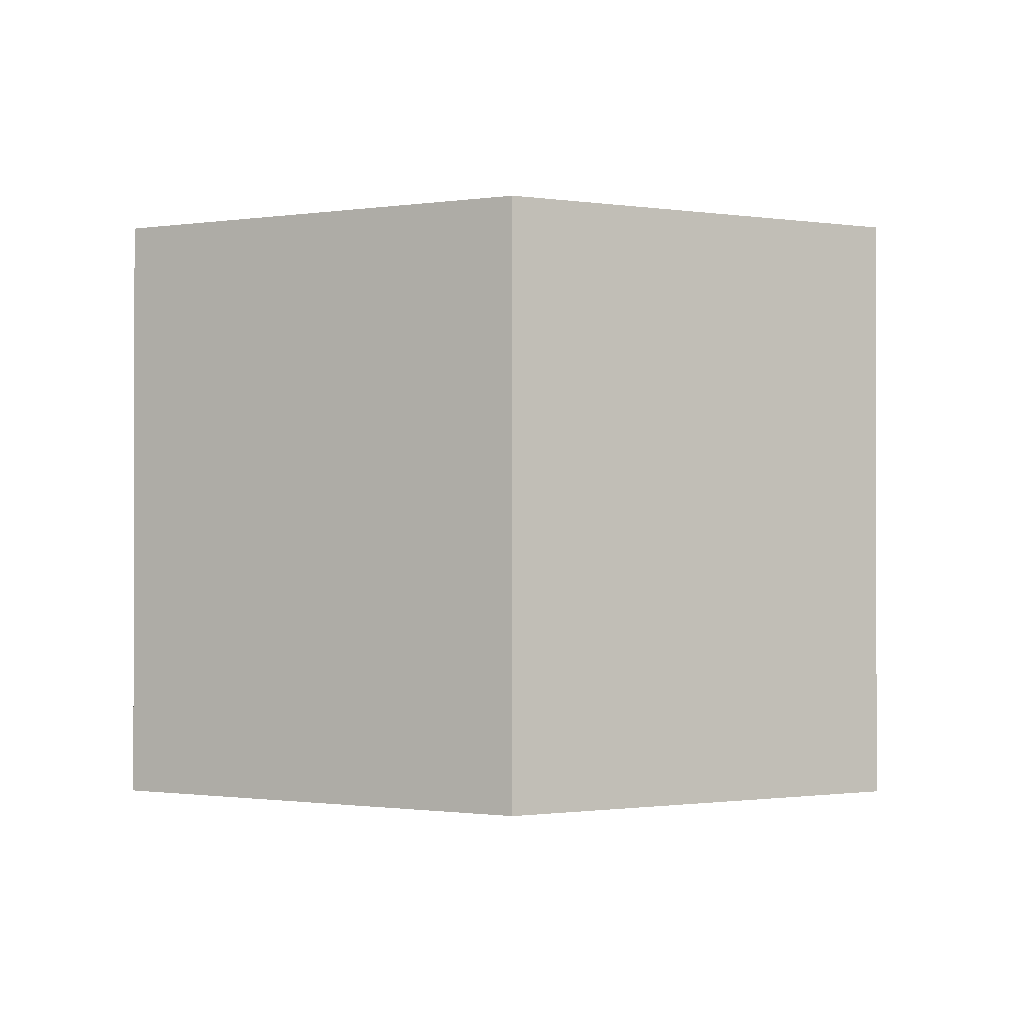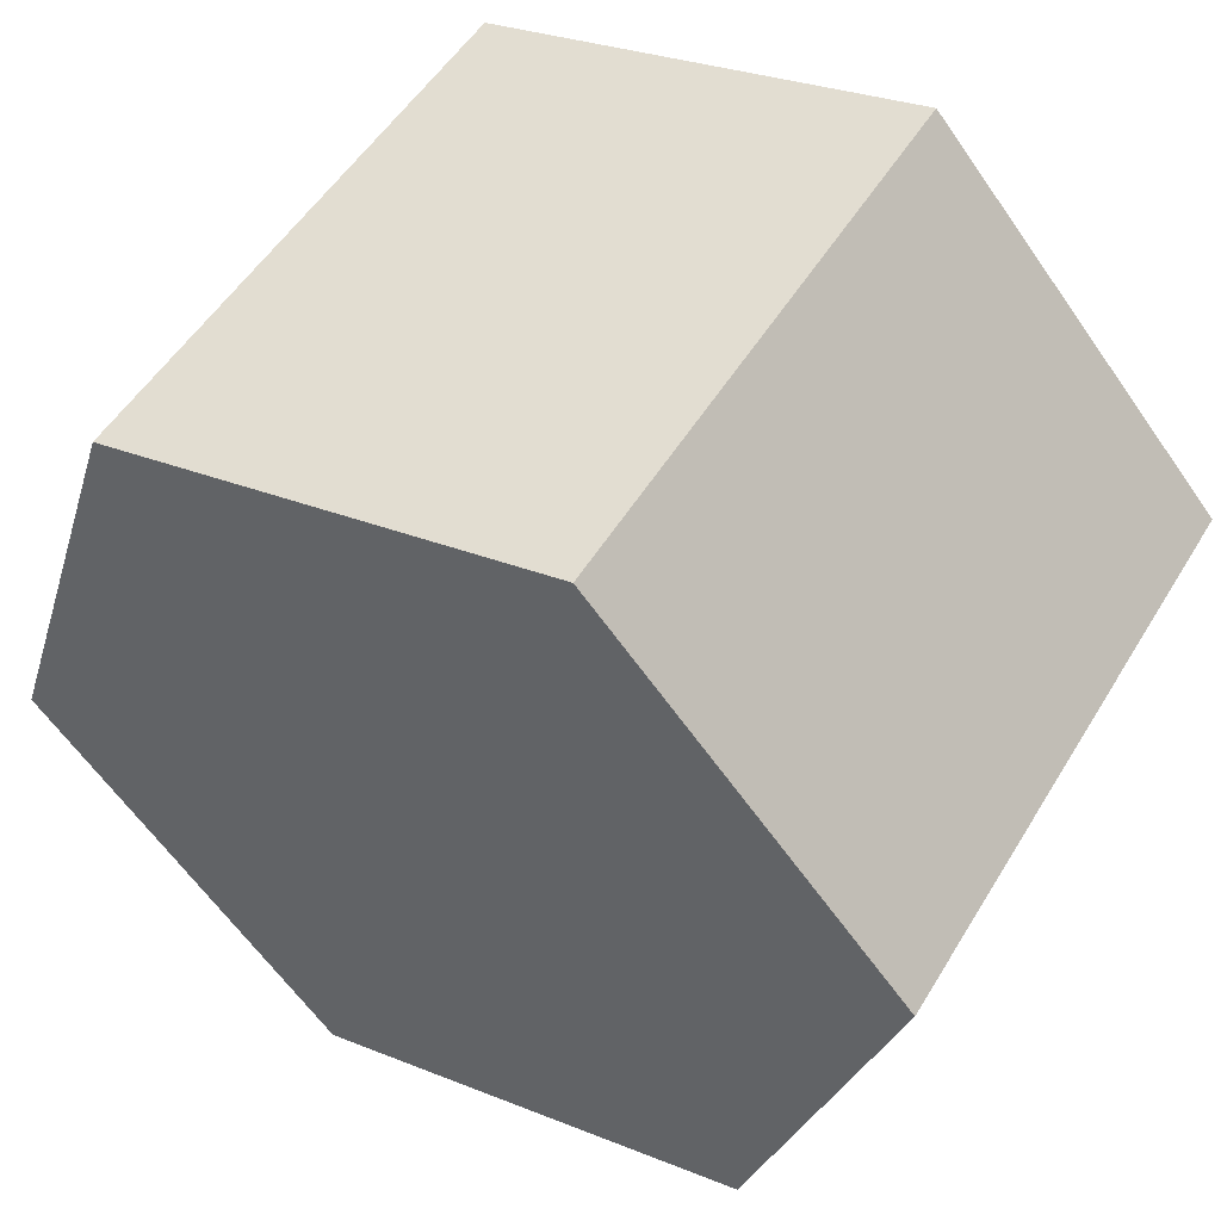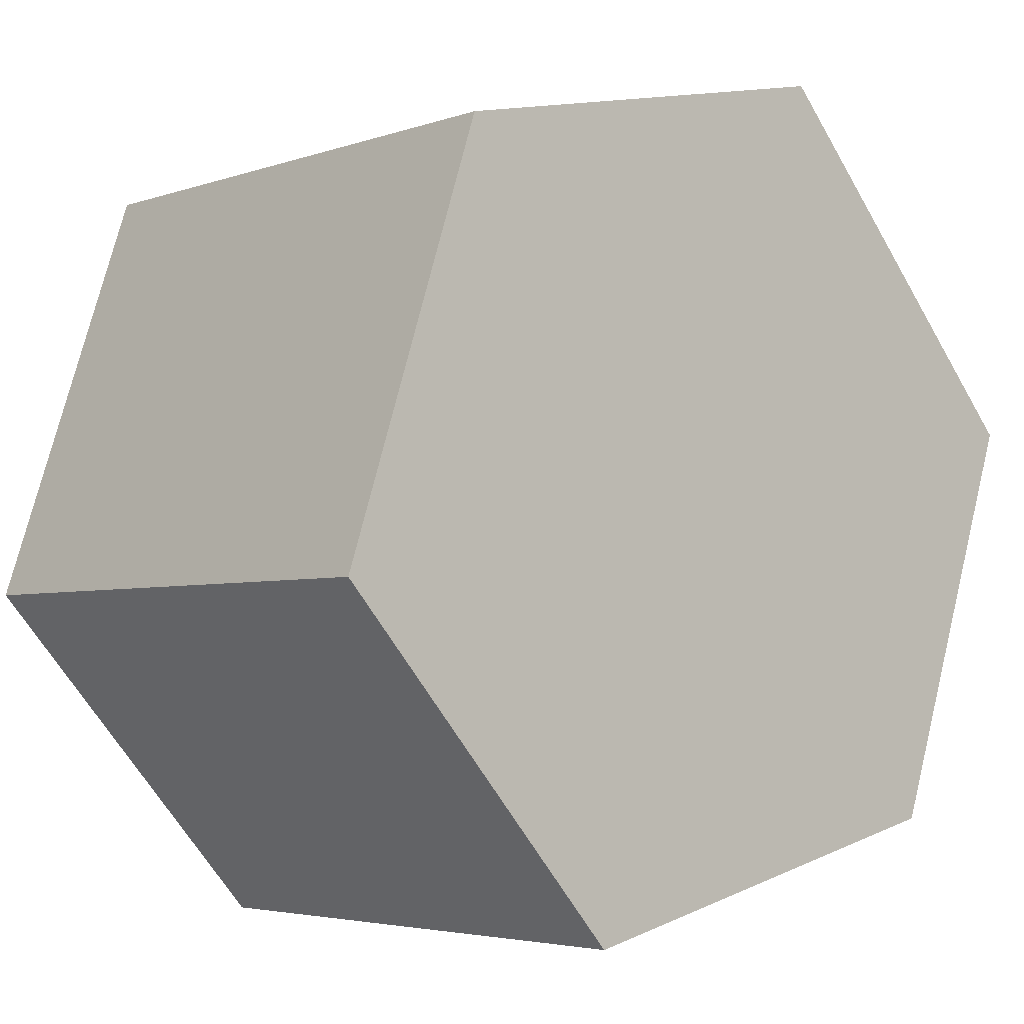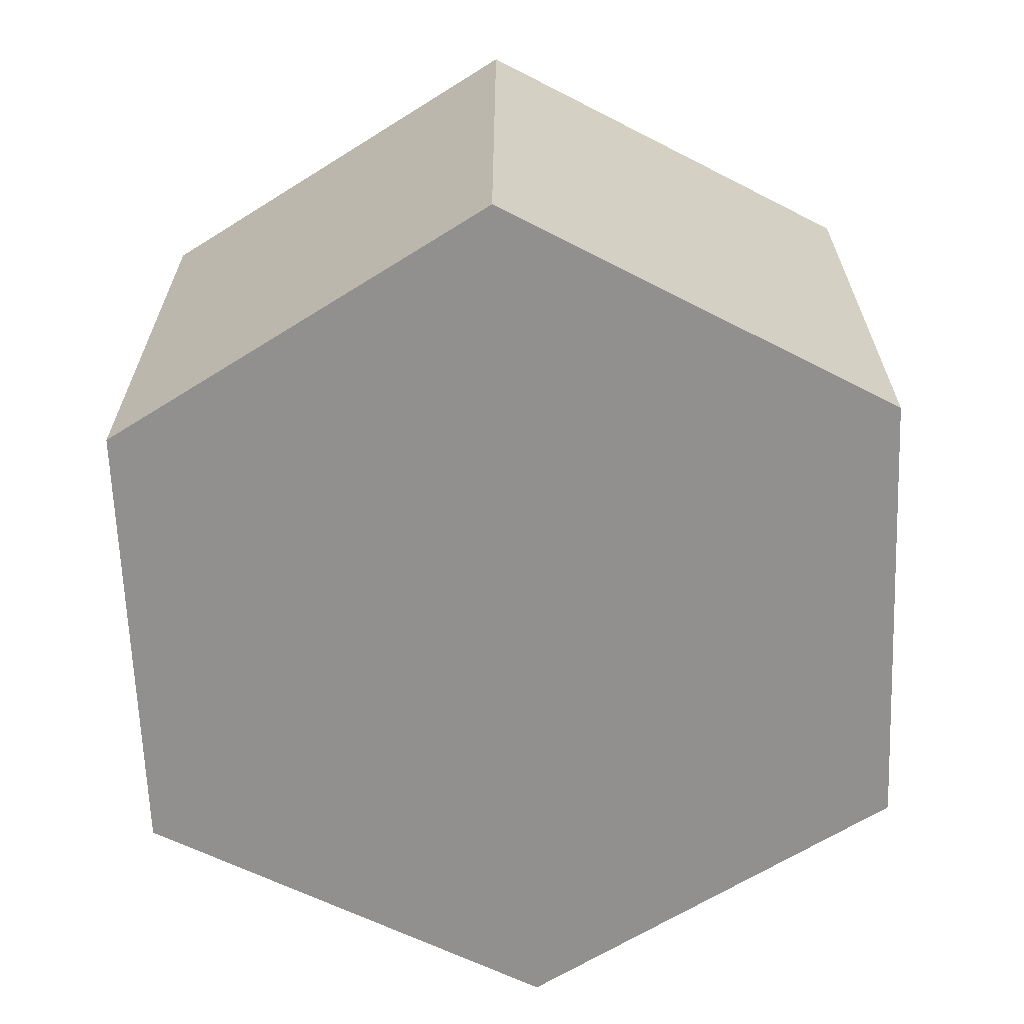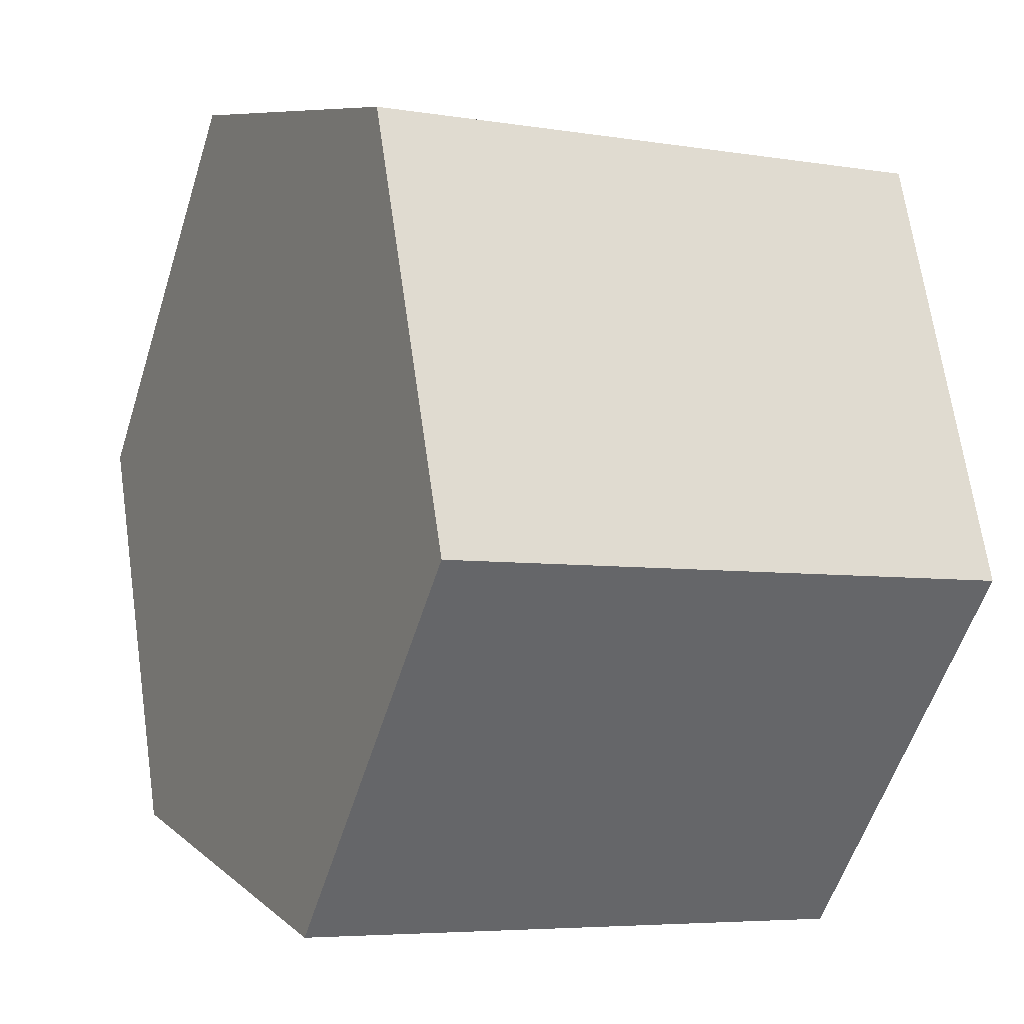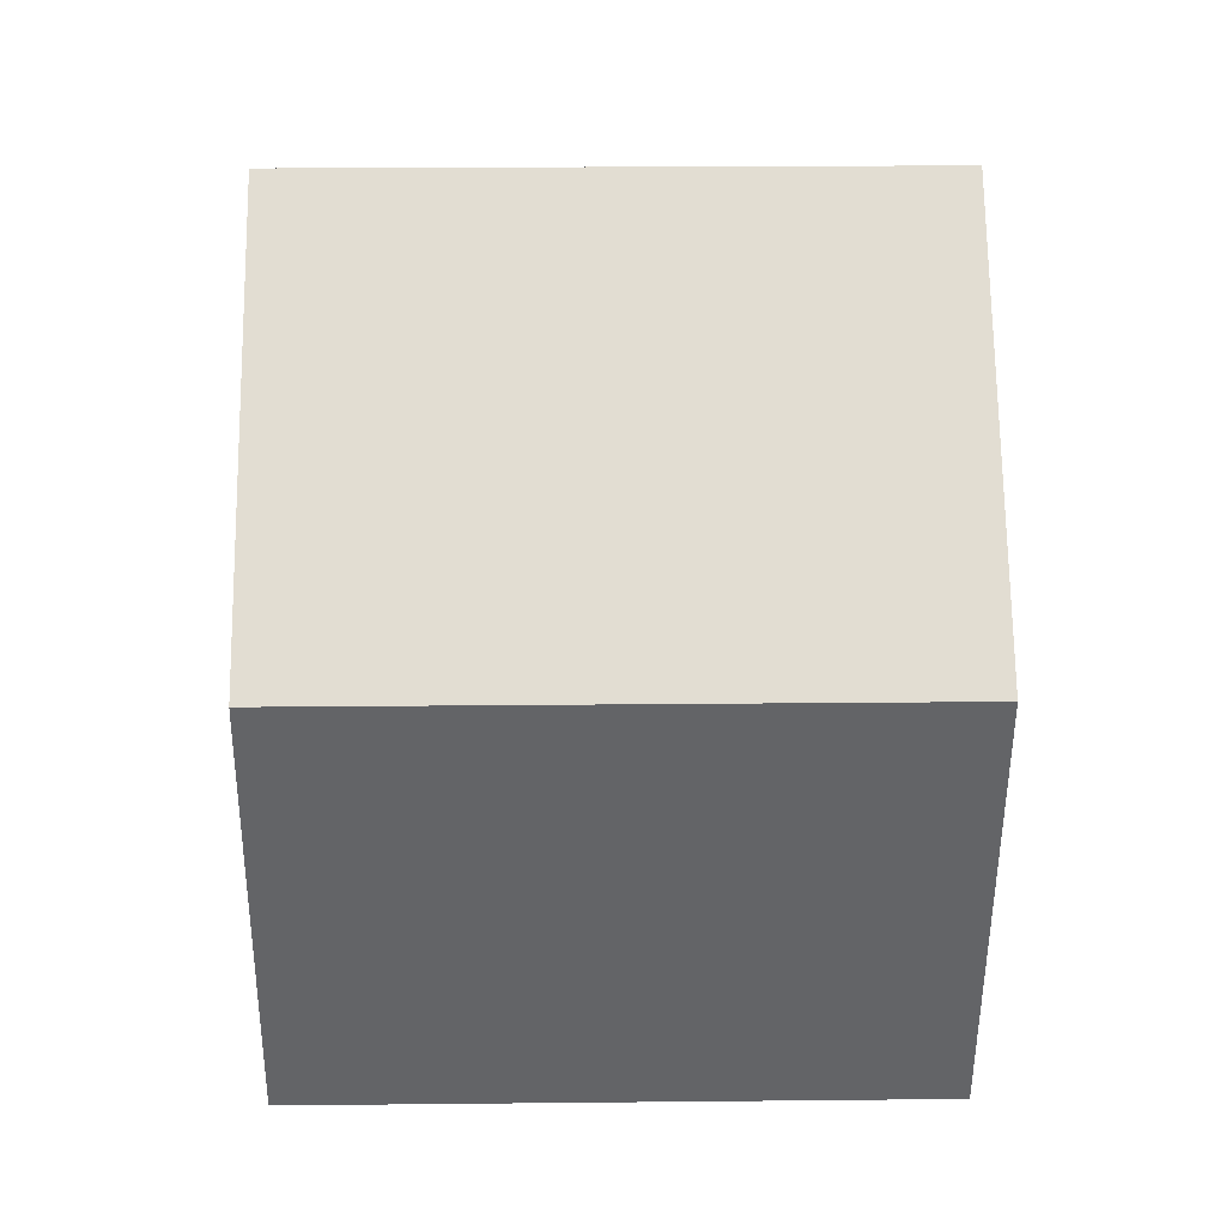
<metadata>
{"format":"obj","ext":"obj","renderer":"f3d","projection":"perspective","resolution":1024,"background":"white","views":[{"elev":-0.8,"azim":78.5,"up":"+Y"},{"elev":51.0,"azim":30.2,"up":"+Z"},{"elev":-4.0,"azim":-41.1,"up":"+Z"},{"elev":-65.7,"azim":-39.4,"up":"+Y"},{"elev":-5.5,"azim":-117.0,"up":"+Z"},{"elev":20.1,"azim":88.9,"up":"+Z"}]}
</metadata>
<code>
v  0 2.314 1.417e-16
v  2.941 2.314 -0.92
v  1.188 2.314 -1.339
v  3.495 2.314 0.716
v  2.299 2.314 2.063
v  0.56 2.314 1.691
v  3.495 -4.384e-17 0.716
v  2.941 5.633e-17 -0.92
v  1.188 8.199e-17 -1.339
v  0 0 0
v  0.56 -1.035e-16 1.691
v  2.299 -1.263e-16 2.063
g defaultobject
f 1 2 3
f 2 1 4
f 4 1 5
f 5 1 6
f 7 2 4
f 2 7 8
f 8 3 2
f 3 8 9
f 9 1 3
f 1 9 10
f 10 6 1
f 6 10 11
f 11 5 6
f 5 11 12
f 12 4 5
f 4 12 7
f 8 10 9
f 10 8 7
f 10 7 12
f 10 12 11

</code>
